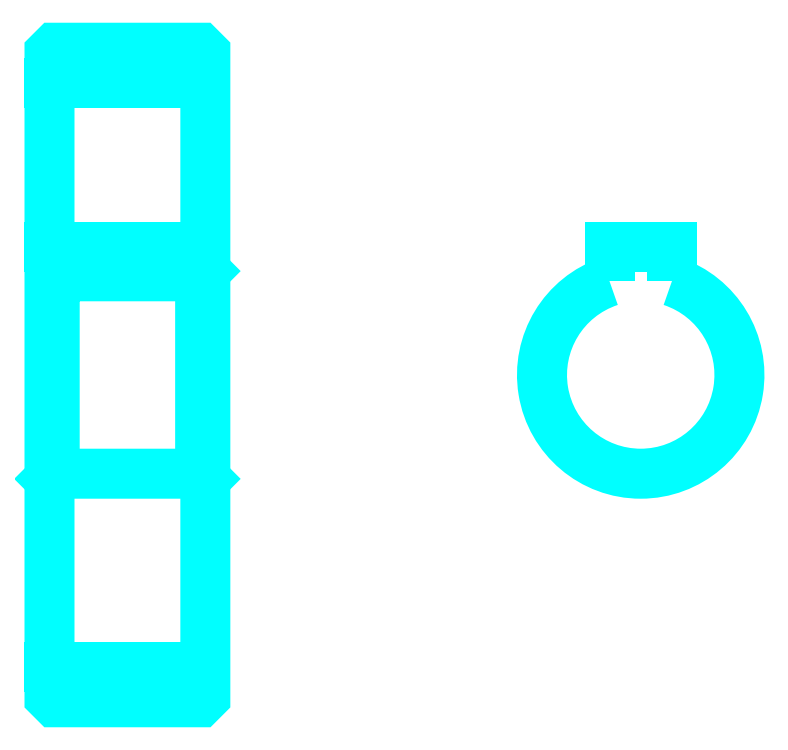
<metadata>
{"format":"dxf","ext":"dxf","renderer":"ezdxf+matplotlib","layout":"modelspace","background":"white","min_lineweight":24,"dpi":150}
</metadata>
<code>
0
SECTION
2
ENTITIES
0
LINE
8
0
10
55.6
20
81.85
30
0
11
70.6
21
81.85
31
0
0
LINE
8
0
10
55.6
20
25.6
30
0
11
70.6
21
25.6
31
0
0
LINE
8
0
10
70.6
20
63.72
30
0
11
70.1
21
63.22
31
0
0
LINE
8
0
10
70.6
20
43.72
30
0
11
70.1
21
44.22
31
0
0
LINE
8
0
10
55.6
20
43.72
30
0
11
56.1
21
44.22
31
0
0
POLYLINE
8
0
66
1
10
0
20
0
30
0
70
2
0
VERTEX
8
0
10
55.6
20
43.72
30
0
70
0
0
VERTEX
8
0
10
55.6
20
22.72
30
0
70
0
0
VERTEX
8
0
10
56.1
20
22.22
30
0
70
0
0
VERTEX
8
0
10
70.1
20
22.22
30
0
70
0
0
VERTEX
8
0
10
70.6
20
22.72
30
0
70
0
0
VERTEX
8
0
10
70.6
20
84.72
30
0
70
0
0
VERTEX
8
0
10
70.1
20
85.22
30
0
70
0
0
VERTEX
8
0
10
56.1
20
85.22
30
0
70
0
0
VERTEX
8
0
10
55.6
20
84.72
30
0
70
0
0
VERTEX
8
0
10
55.6
20
43.72
30
0
70
0
0
SEQEND
8
0
0
POLYLINE
8
0
66
1
10
0
20
0
30
0
70
2
0
VERTEX
8
0
10
55.6
20
63.72
30
0
70
0
0
VERTEX
8
0
10
56.1
20
63.22
30
0
70
0
0
VERTEX
8
0
10
56.1
20
44.22
30
0
70
0
0
VERTEX
8
0
10
70.1
20
44.22
30
0
70
0
0
VERTEX
8
0
10
70.1
20
63.22
30
0
70
0
0
VERTEX
8
0
10
56.1
20
63.22
30
0
70
0
0
SEQEND
8
0
0
ARC
8
0
10
112.5
20
53.72
30
0
40
9.5
50
108.4
51
71.59
0
POLYLINE
8
0
66
1
10
0
20
0
30
0
70
2
0
VERTEX
8
0
10
115.5
20
62.74
30
0
70
0
0
VERTEX
8
0
10
115.5
20
66.02
30
0
70
0
0
VERTEX
8
0
10
109.5
20
66.02
30
0
70
0
0
VERTEX
8
0
10
109.5
20
62.74
30
0
70
0
0
SEQEND
8
0
0
LINE
8
0
10
55.6
20
66.02
30
0
11
70.6
21
66.02
31
0
0
ENDSEC
0
EOF

</code>
